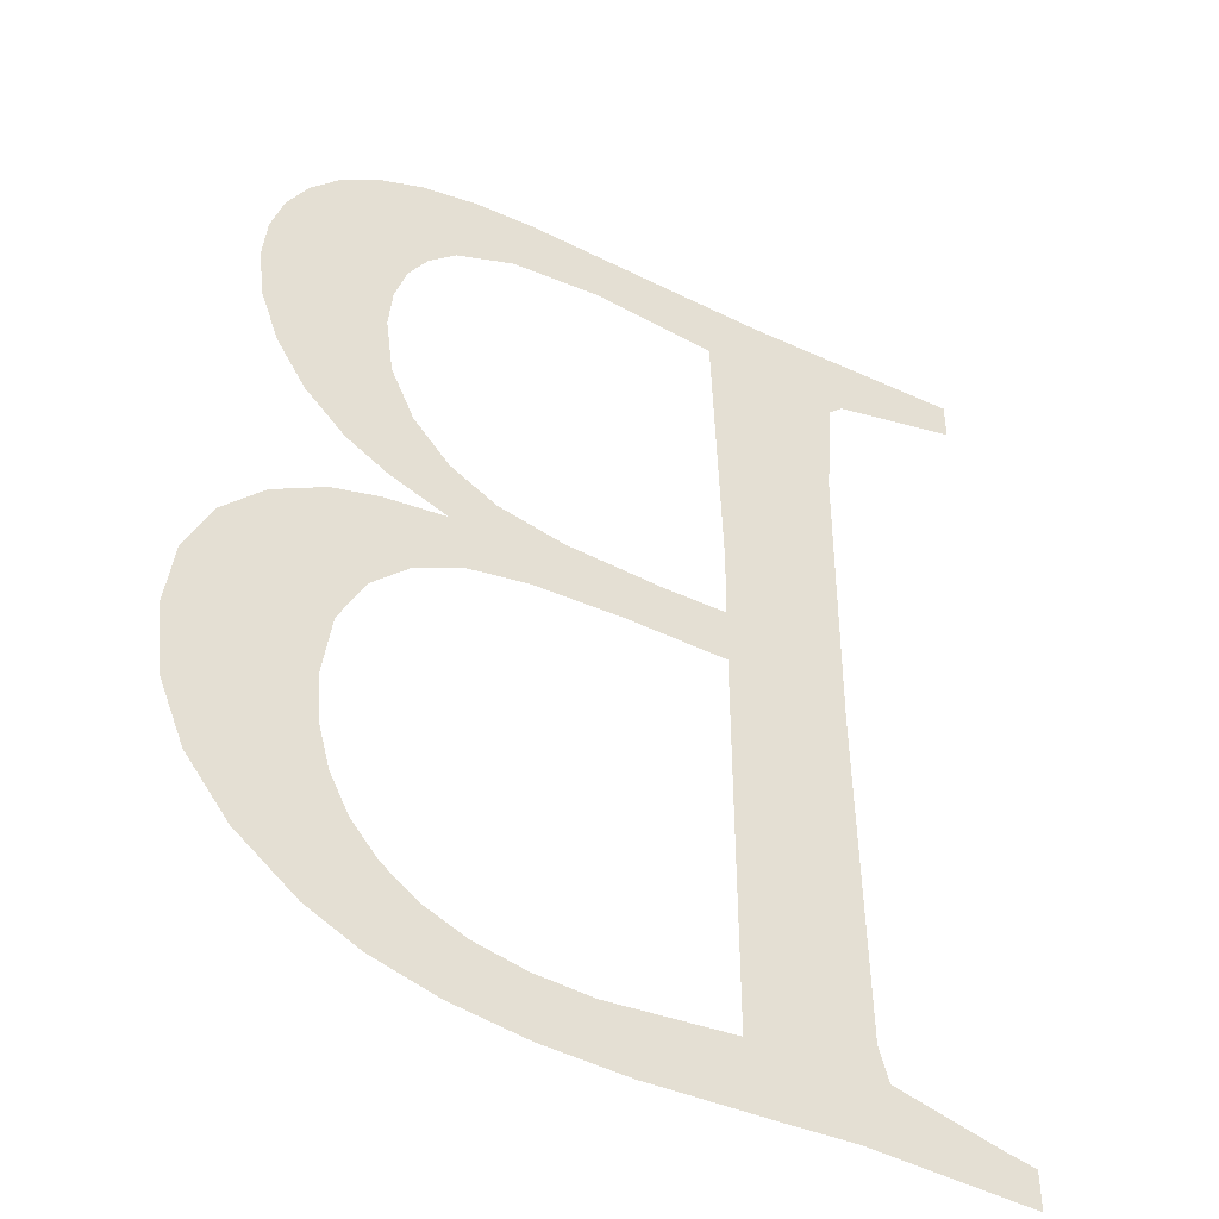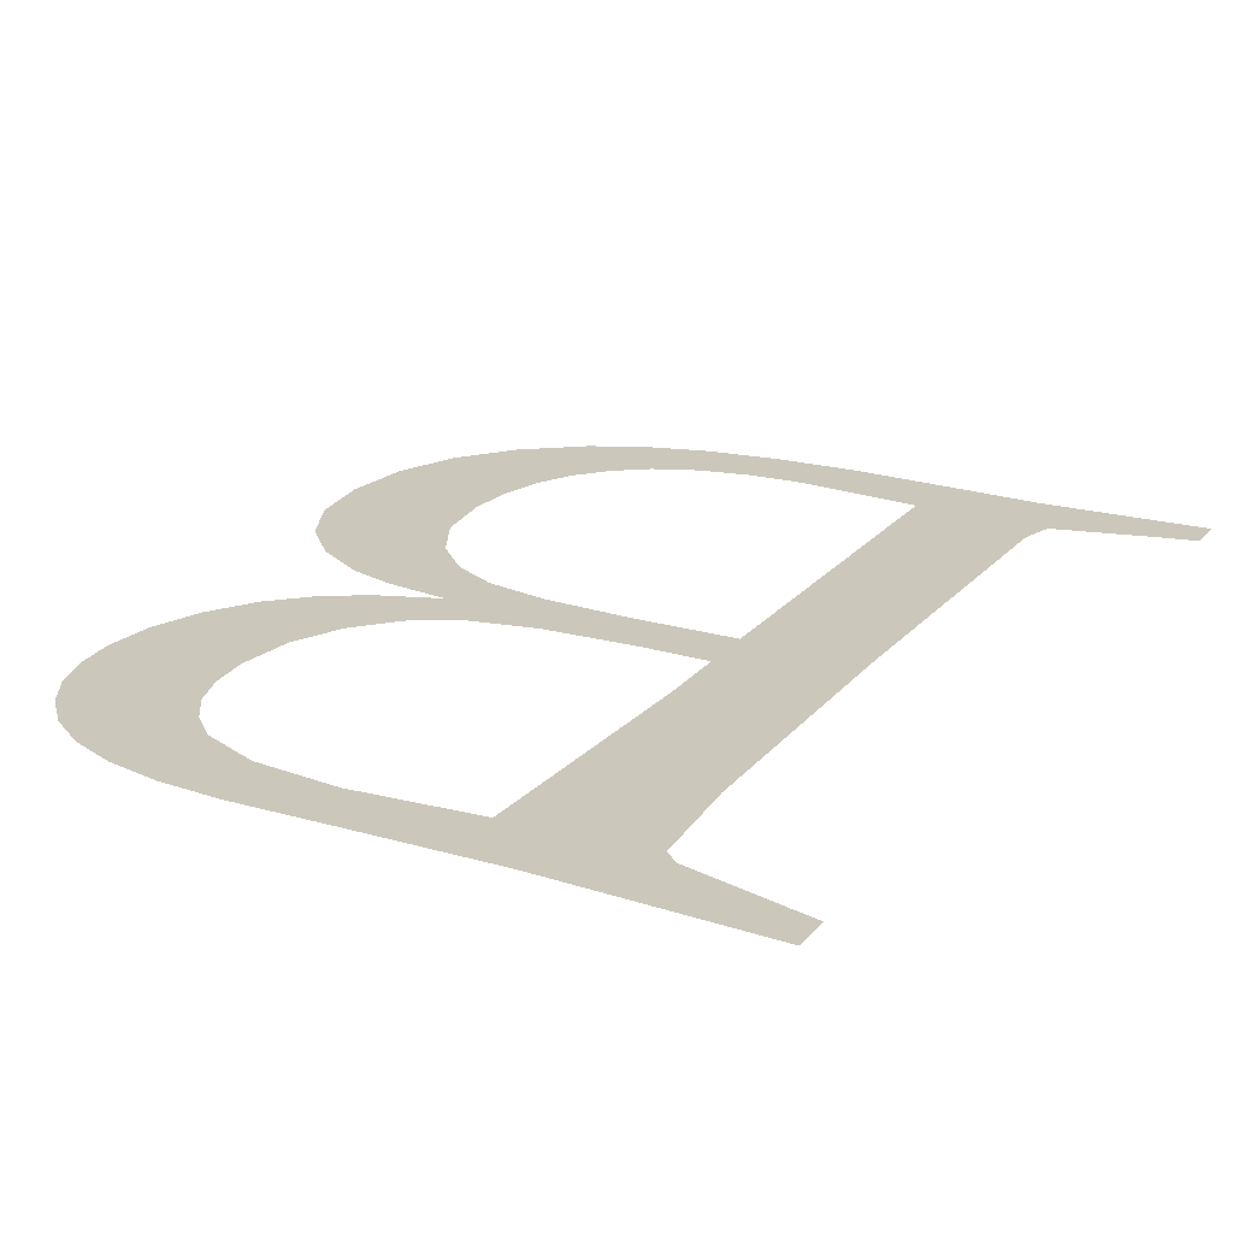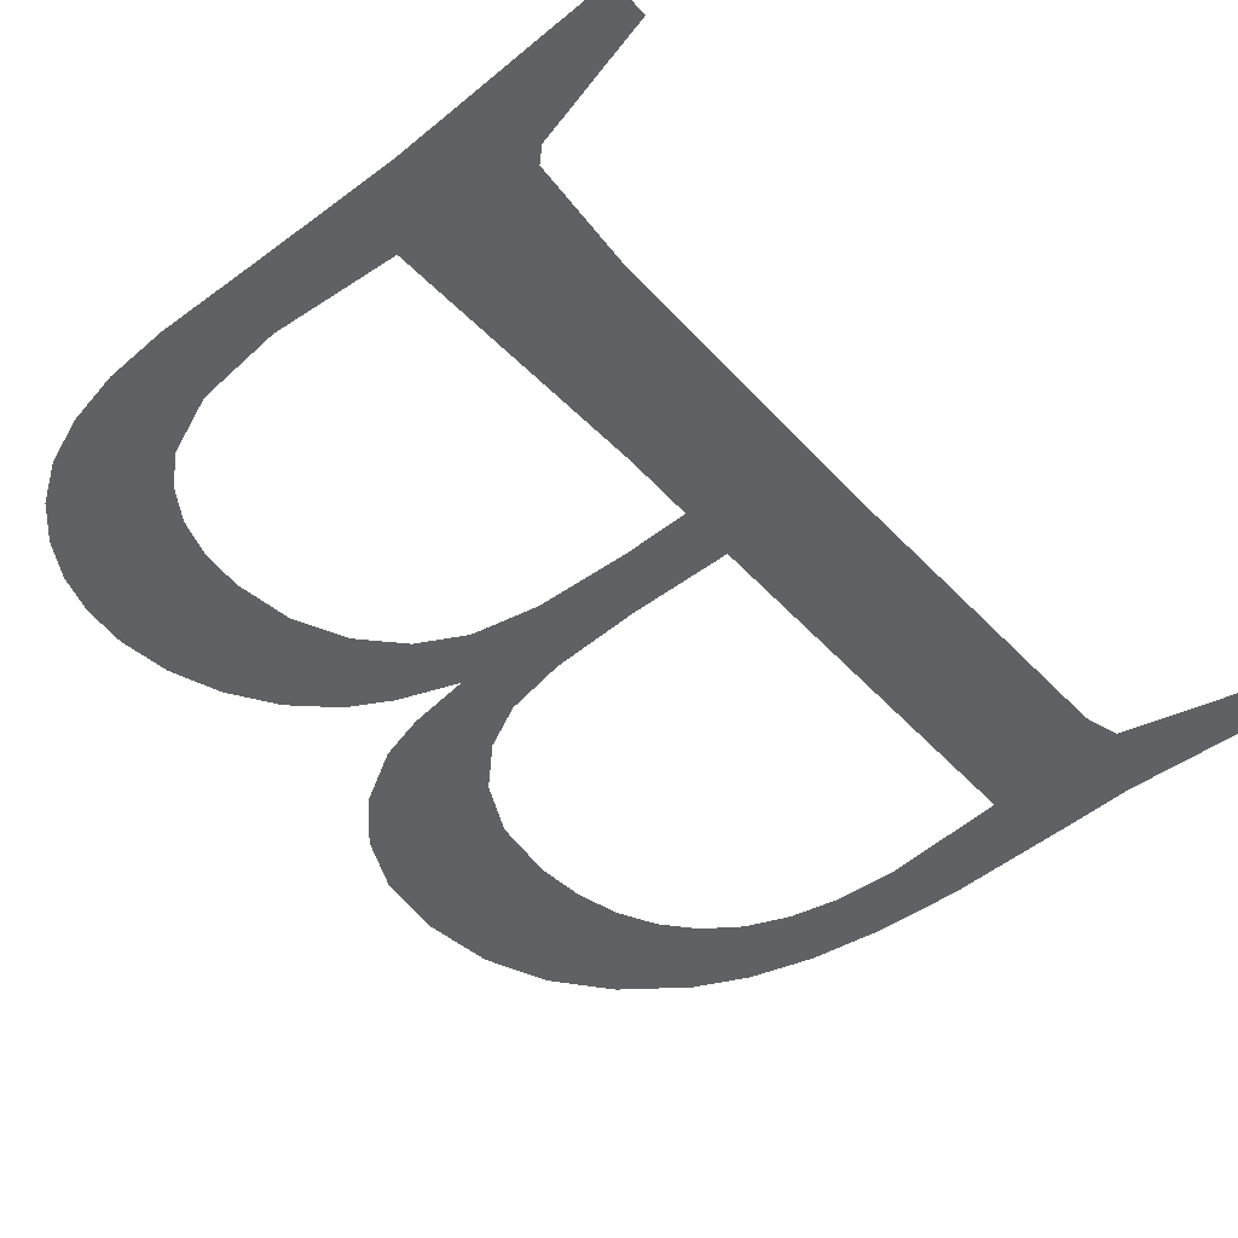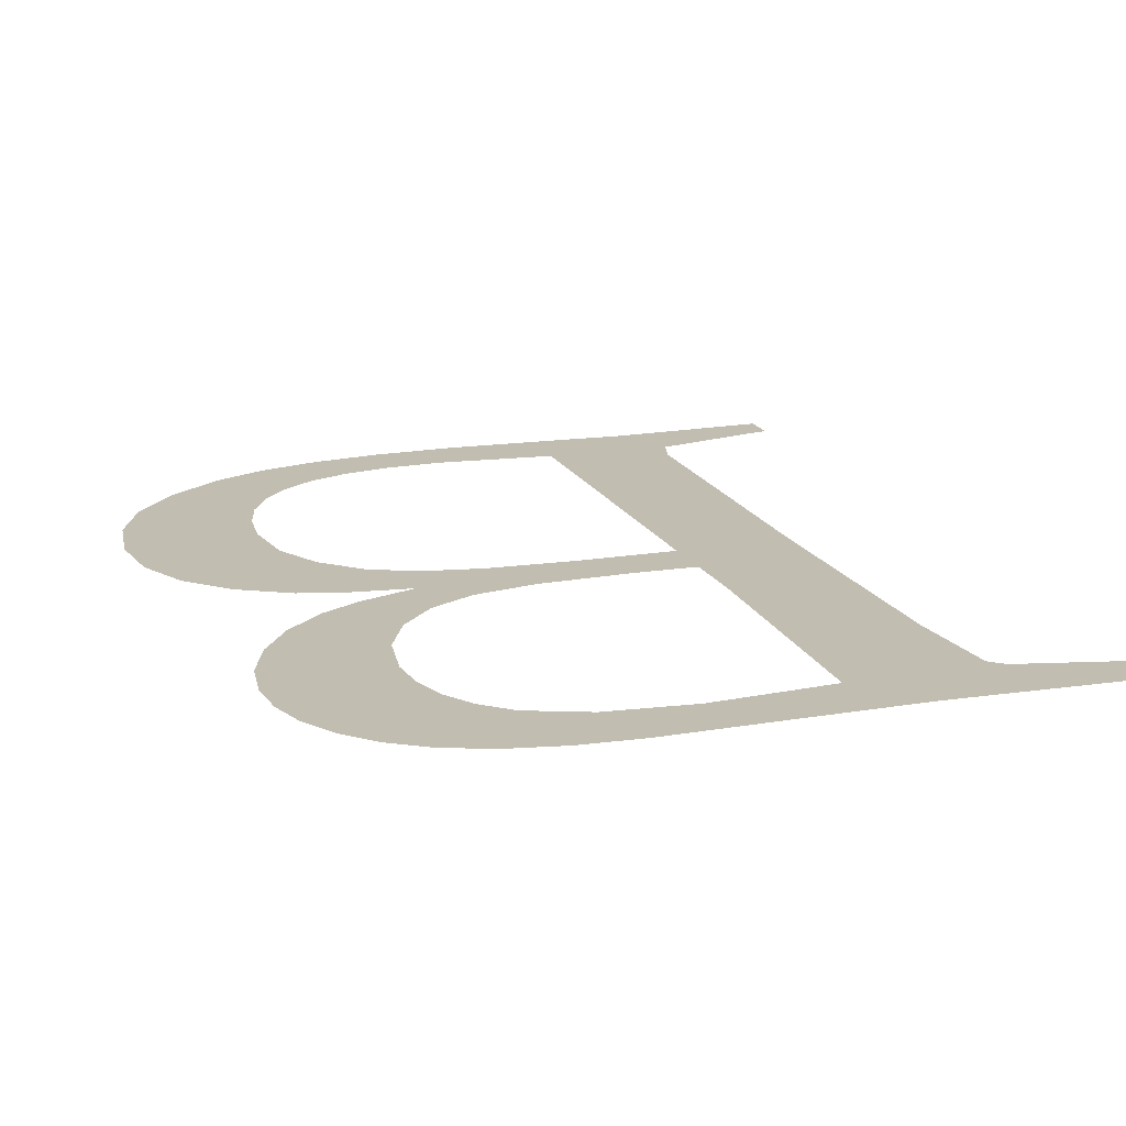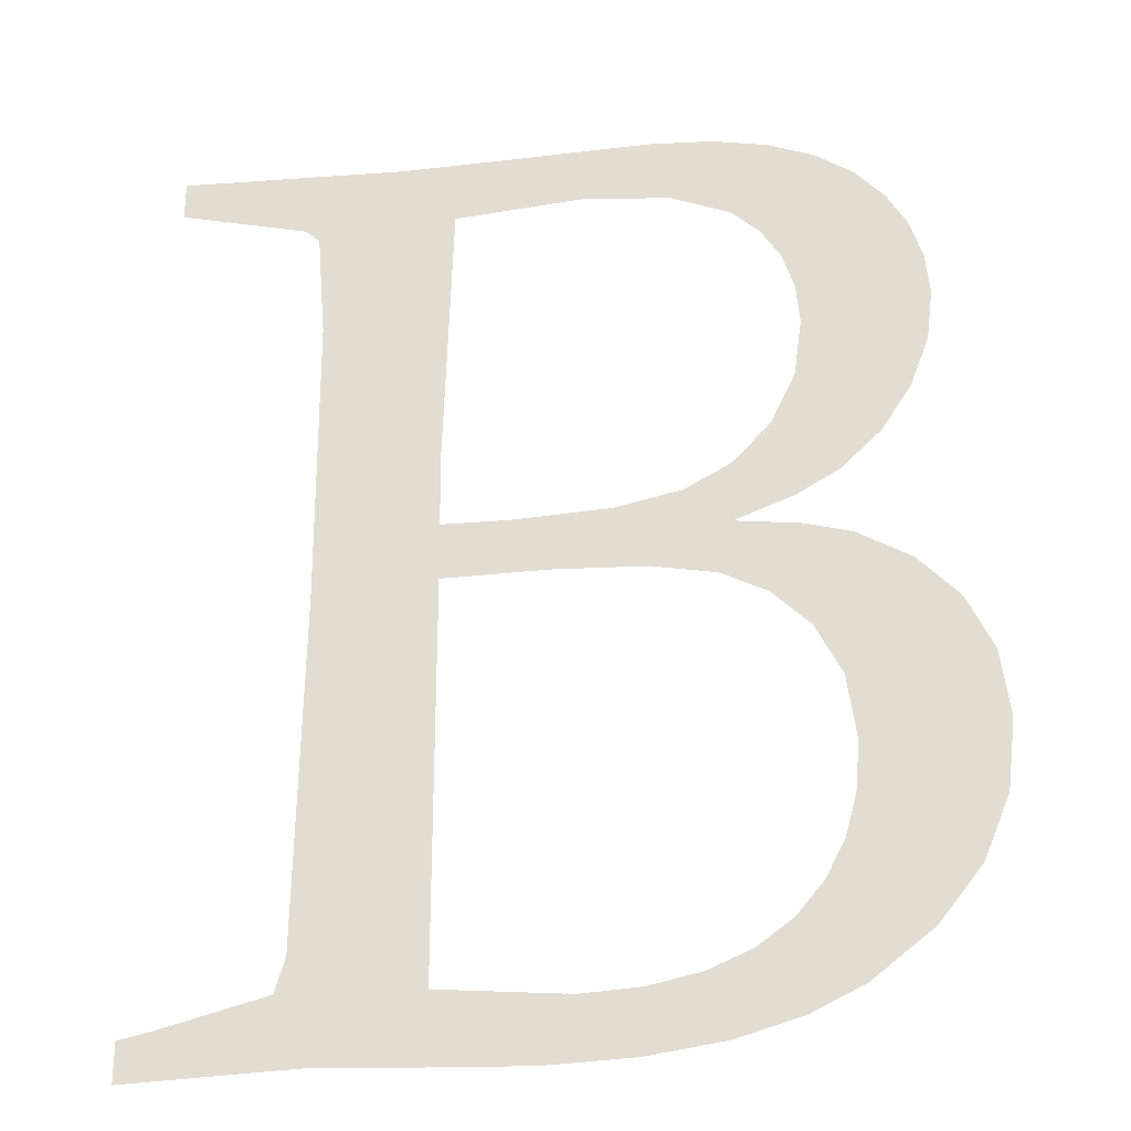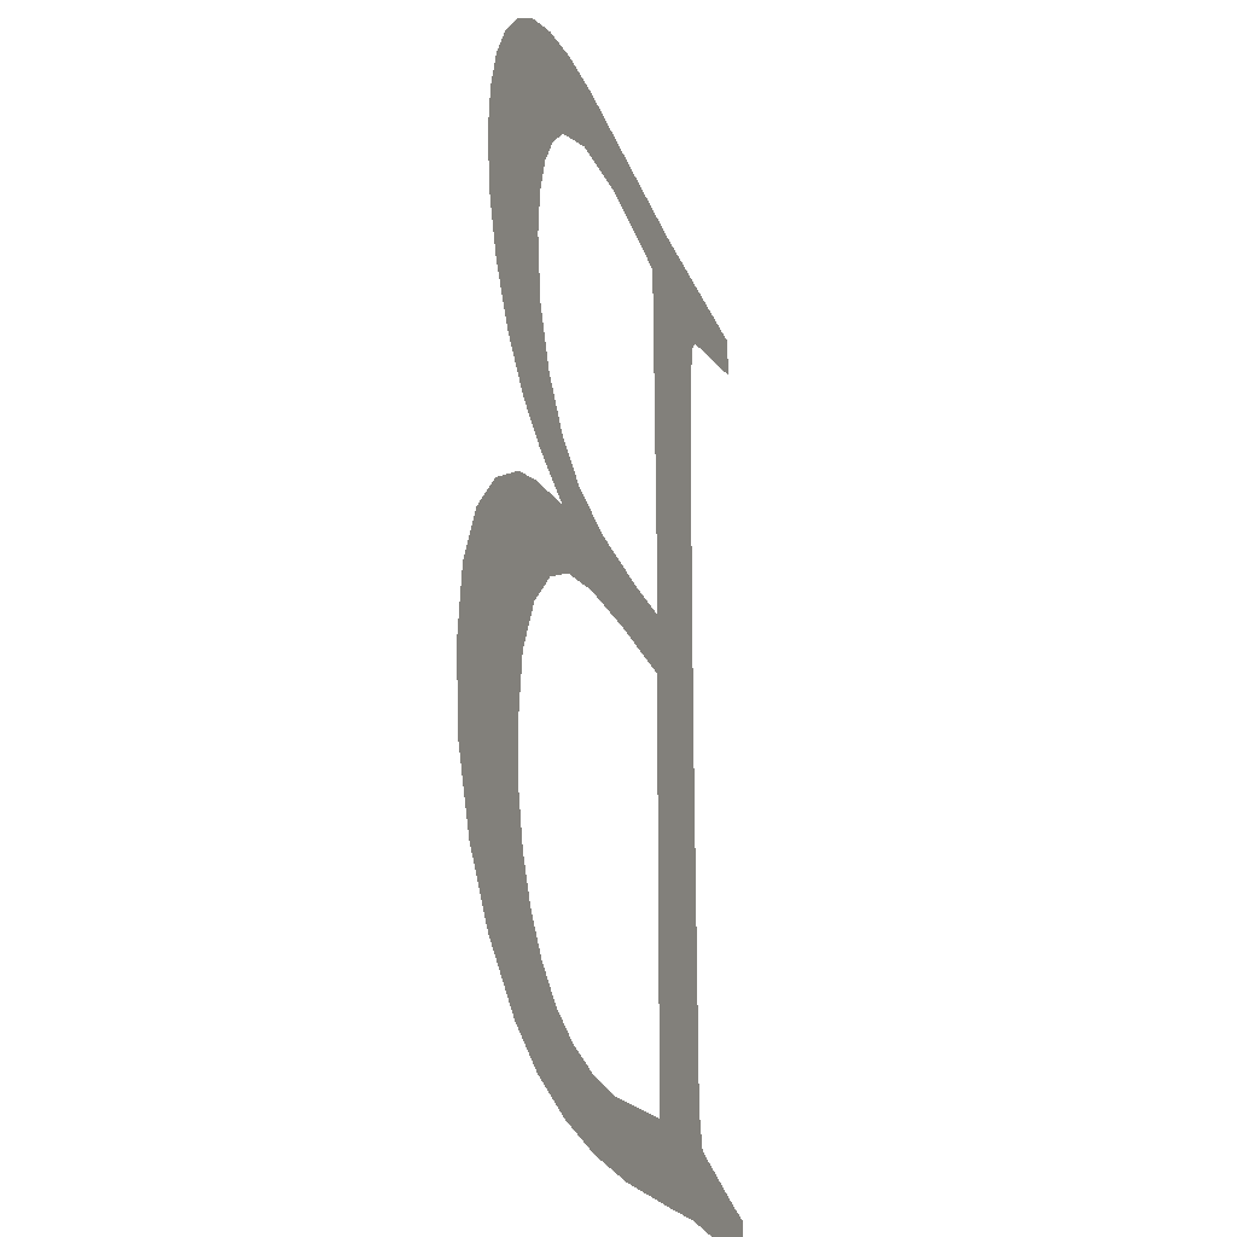
<metadata>
{"format":"obj","ext":"obj","renderer":"f3d","projection":"perspective","resolution":1024,"background":"white","views":[{"elev":-43.8,"azim":150.3,"up":"+Y"},{"elev":21.6,"azim":-151.7,"up":"+Z"},{"elev":-49.5,"azim":-139.6,"up":"+Z"},{"elev":16.8,"azim":161.6,"up":"+Z"},{"elev":-27.6,"azim":8.8,"up":"+Y"},{"elev":-23.1,"azim":106.6,"up":"+Y"}]}
</metadata>
<code>
o #ID483
v -0.006023 0.2902 0.6805
v -0.006302 0.2898 0.6805
v -0.006302 0.2901 0.6805
v -0.00477 0.2899 0.6805
v -0.005067 0.2905 0.6805
v -0.004978 0.2908 0.6805
v -0.00493 0.2939 0.6805
v -0.004295 0.2982 0.6805
v -0.006302 0.2979 0.6805
v -0.006302 0.2982 0.6805
v -0.006053 0.2978 0.6805
v -0.005144 0.2976 0.6805
v -0.005019 0.2975 0.6805
v -0.004942 0.2965 0.6805
v -0.004158 0.2898 0.6805
v -0.003778 0.2976 0.6805
v -0.003045 0.2982 0.6805
v -0.003855 0.2951 0.6805
v -0.002638 0.2977 0.6805
v -0.002038 0.2982 0.6805
v -0.001851 0.2976 0.6805
v -0.001468 0.2982 0.6805
v -0.00132 0.2974 0.6805
v -0.000977 0.2981 0.6805
v -0.001073 0.2972 0.6805
v -0.000896 0.2969 0.6805
v -0.000563 0.2979 0.6805
v -0.000791 0.2966 0.6805
v -0.000755 0.2962 0.6805
v -0.003255 0.2945 0.6805
v -0.003844 0.294 0.6805
v -0.003849 0.2945 0.6805
v -0.002911 0.294 0.6805
v -0.002389 0.2945 0.6805
v -0.002089 0.2939 0.6805
v -0.001791 0.2946 0.6805
v -0.001524 0.2938 0.6805
v -0.001371 0.2949 0.6805
v -0.001391 0.2943 0.6805
v -0.000862 0.2945 0.6805
v -0.001041 0.2952 0.6805
v -0.000827 0.2957 0.6805
v -0.000488 0.2947 0.6805
v -0.000227 0.2977 0.6805
v -0.00013 0.2951 0.6805
v 3e-05 0.2974 0.6805
v 0.000138 0.2955 0.6805
v 0.000214 0.2971 0.6805
v 0.000305 0.2959 0.6805
v 0.000324 0.2968 0.6805
v 0.000361 0.2964 0.6805
v -0.00112 0.2936 0.6805
v -0.000824 0.2942 0.6805
v -0.000779 0.2933 0.6805
v -0.000405 0.2941 0.6805
v -0.000548 0.2929 0.6805
v -0.00047 0.2923 0.6805
v -0.003844 0.2904 0.6805
v -0.002988 0.2898 0.6805
v -0.002703 0.2903 0.6805
v -0.002214 0.2898 0.6805
v -0.002175 0.2904 0.6805
v -0.001541 0.2899 0.6805
v -0.001719 0.2905 0.6805
v -0.001335 0.2906 0.6805
v -0.00097 0.2901 0.6805
v -0.001023 0.2909 0.6805
v -0.000781 0.2911 0.6805
v -0.0005 0.2903 0.6805
v -0.000608 0.2915 0.6805
v -0.000505 0.2919 0.6805
v 4e-05 0.2907 0.6805
v 6.4e-05 0.2939 0.6805
v 0.000426 0.2912 0.6805
v 0.000426 0.2935 0.6805
v 0.000658 0.2918 0.6805
v 0.000658 0.293 0.6805
v 0.000735 0.2924 0.6805
f 1 2 3
f 3 2 1
f 2 1 4
f 4 1 2
f 4 1 5
f 5 1 4
f 4 5 6
f 6 5 4
f 4 6 7
f 7 6 4
f 8 9 10
f 10 9 8
f 9 8 11
f 11 8 9
f 11 8 12
f 12 8 11
f 12 8 13
f 13 8 12
f 13 8 14
f 14 8 13
f 14 8 7
f 7 8 14
f 7 8 4
f 4 8 7
f 4 8 15
f 15 8 4
f 15 8 16
f 16 8 15
f 16 8 17
f 17 8 16
f 15 16 18
f 18 16 15
f 16 17 19
f 19 17 16
f 19 17 20
f 20 17 19
f 19 20 21
f 21 20 19
f 21 20 22
f 22 20 21
f 21 22 23
f 23 22 21
f 23 22 24
f 24 22 23
f 23 24 25
f 25 24 23
f 25 24 26
f 26 24 25
f 26 24 27
f 27 24 26
f 26 27 28
f 28 27 26
f 28 27 29
f 29 27 28
f 30 31 32
f 32 31 30
f 31 30 33
f 33 30 31
f 33 30 34
f 34 30 33
f 33 34 35
f 35 34 33
f 35 34 36
f 36 34 35
f 35 36 37
f 37 36 35
f 37 36 38
f 38 36 37
f 37 38 39
f 39 38 37
f 39 38 40
f 40 38 39
f 40 38 41
f 41 38 40
f 40 41 42
f 42 41 40
f 40 42 43
f 43 42 40
f 43 42 29
f 29 42 43
f 43 29 27
f 27 29 43
f 43 27 44
f 44 27 43
f 43 44 45
f 45 44 43
f 45 44 46
f 46 44 45
f 45 46 47
f 47 46 45
f 47 46 48
f 48 46 47
f 47 48 49
f 49 48 47
f 49 48 50
f 50 48 49
f 49 50 51
f 51 50 49
f 39 52 37
f 37 52 39
f 52 39 53
f 53 39 52
f 52 53 54
f 54 53 52
f 54 53 55
f 55 53 54
f 54 55 56
f 56 55 54
f 56 55 57
f 57 55 56
f 15 58 59
f 59 58 15
f 58 15 18
f 18 15 58
f 58 18 32
f 32 18 58
f 58 32 31
f 31 32 58
f 59 58 60
f 60 58 59
f 59 60 61
f 61 60 59
f 61 60 62
f 62 60 61
f 61 62 63
f 63 62 61
f 63 62 64
f 64 62 63
f 63 64 65
f 65 64 63
f 63 65 66
f 66 65 63
f 66 65 67
f 67 65 66
f 66 67 68
f 68 67 66
f 66 68 69
f 69 68 66
f 69 68 70
f 70 68 69
f 69 70 71
f 71 70 69
f 69 71 57
f 57 71 69
f 69 57 72
f 72 57 69
f 72 57 55
f 55 57 72
f 72 55 73
f 73 55 72
f 72 73 74
f 74 73 72
f 74 73 75
f 75 73 74
f 74 75 76
f 76 75 74
f 76 75 77
f 77 75 76
f 76 77 78
f 78 77 76

</code>
